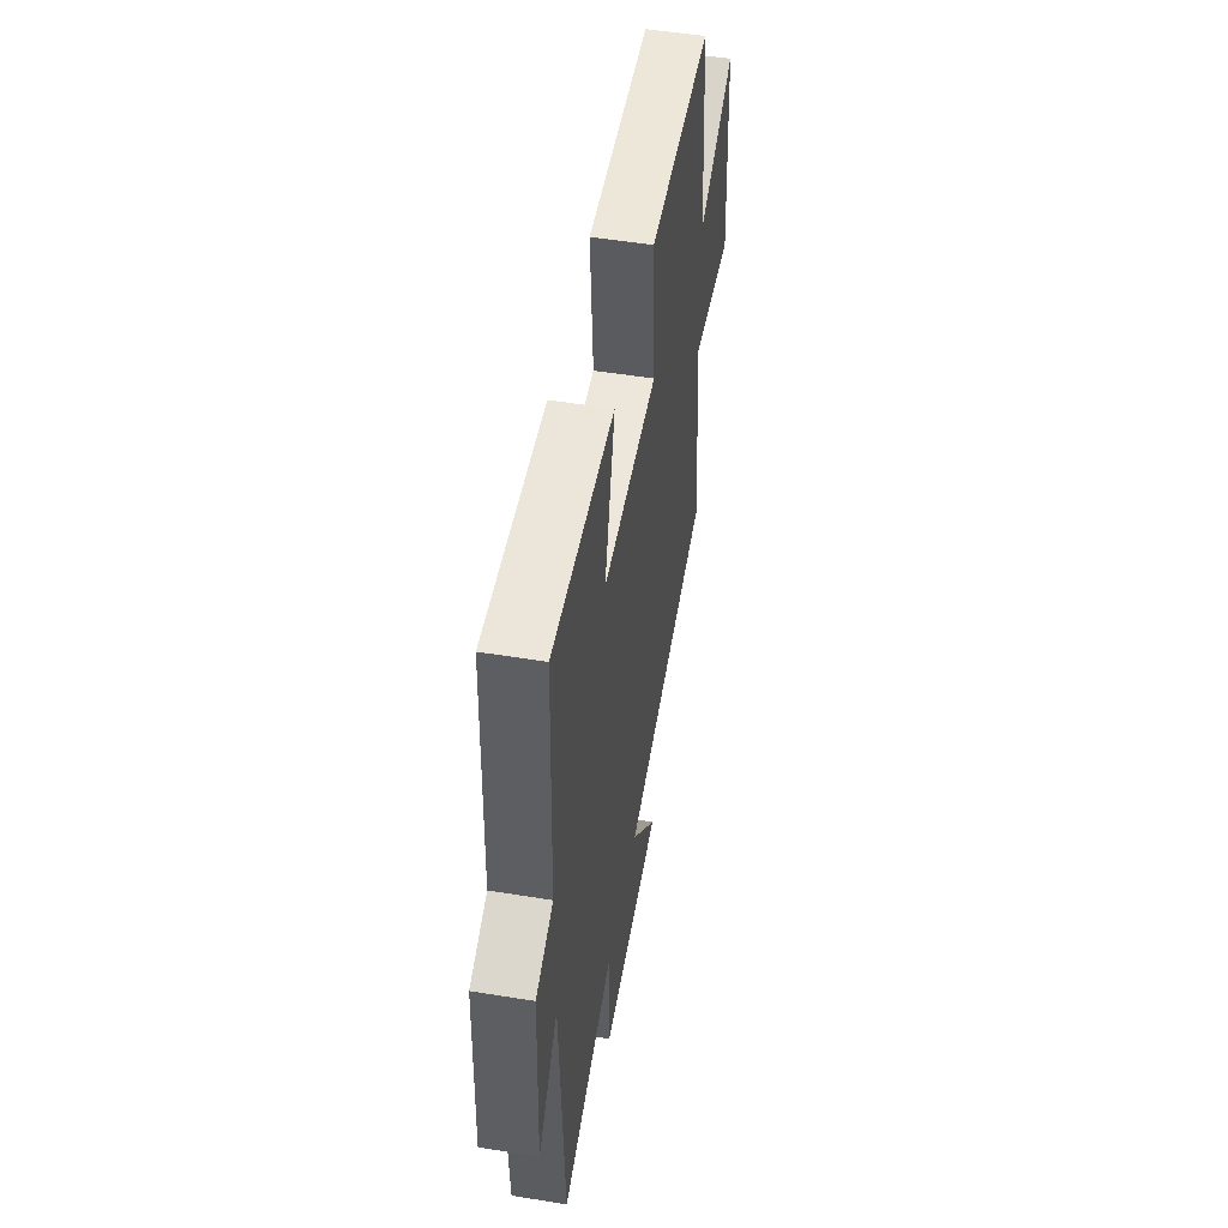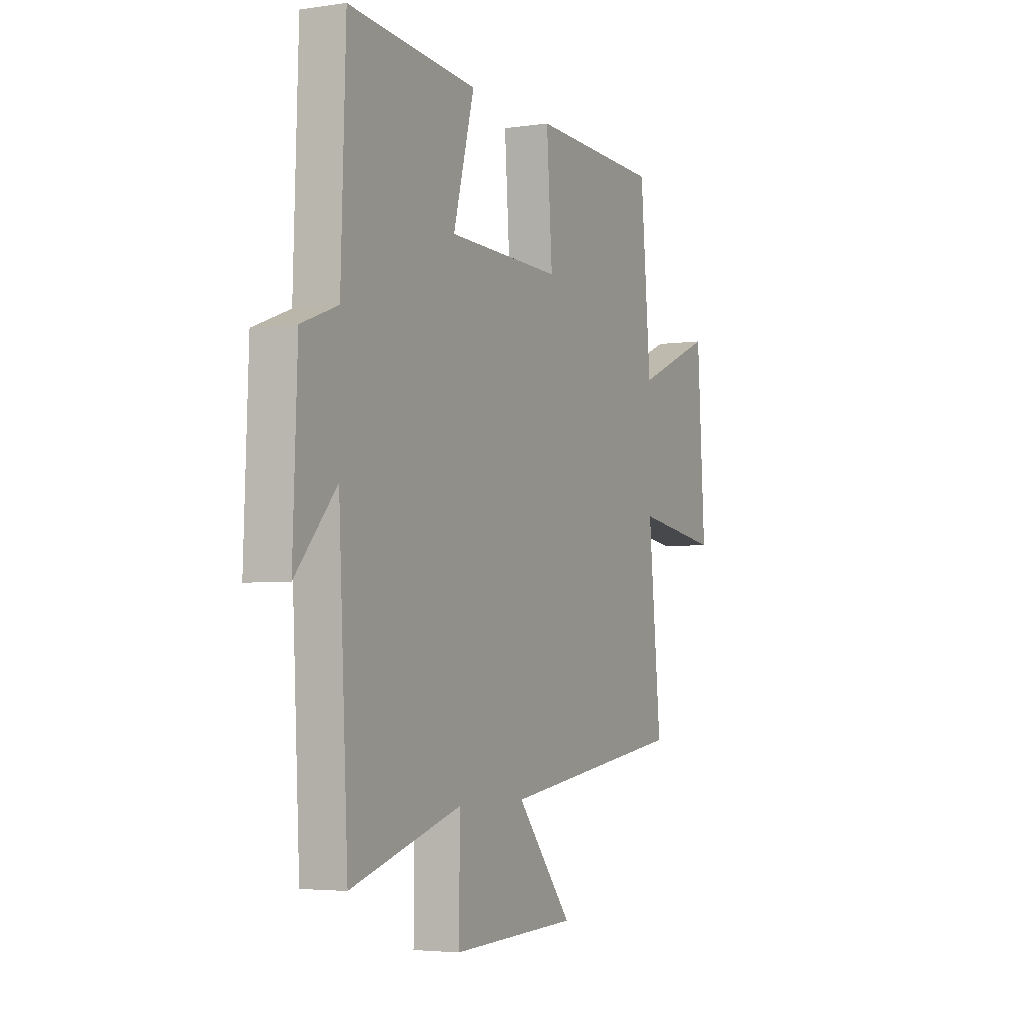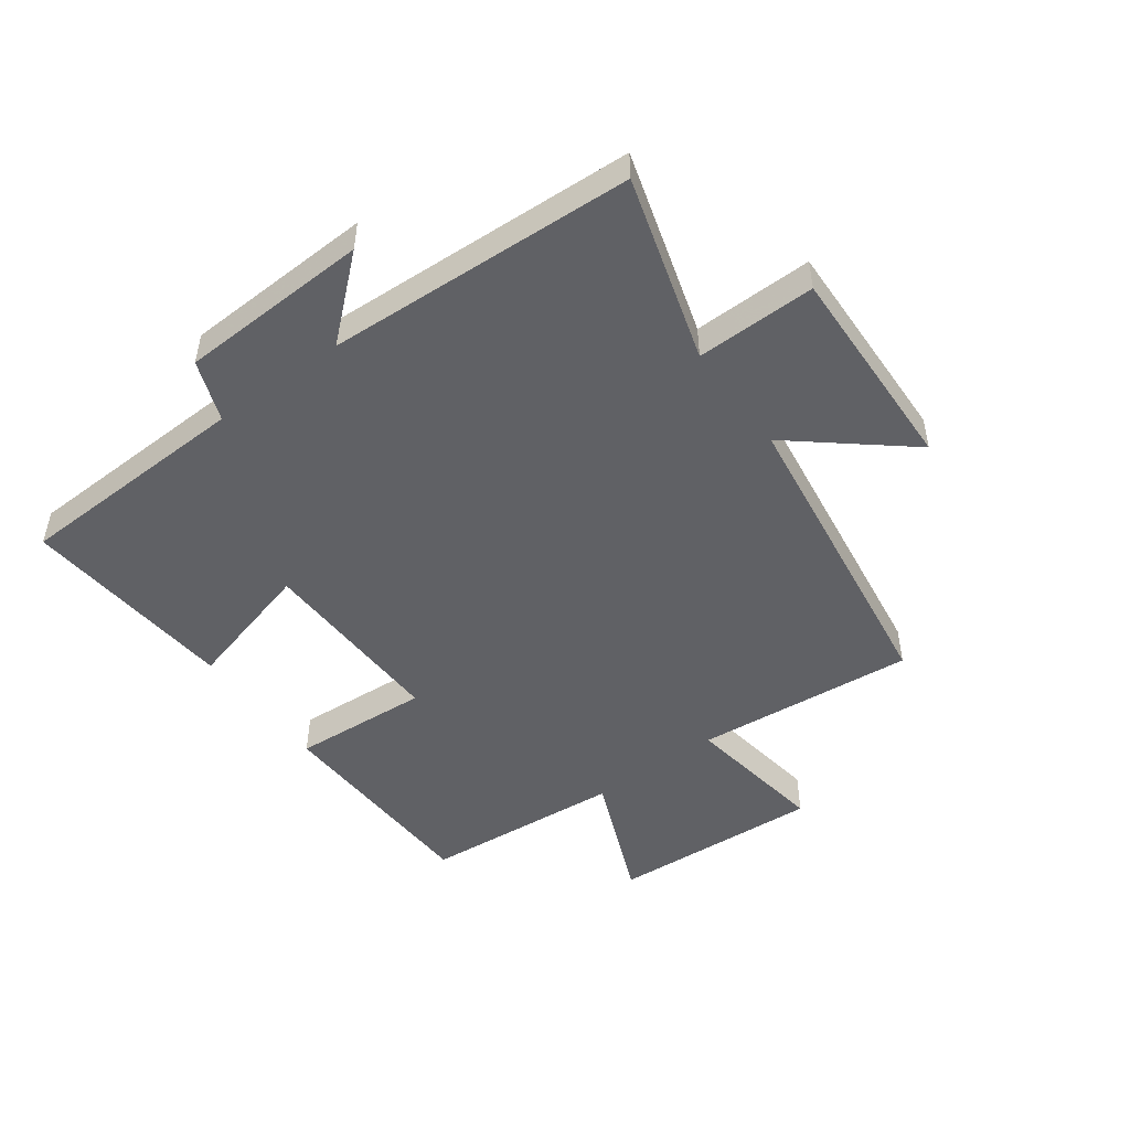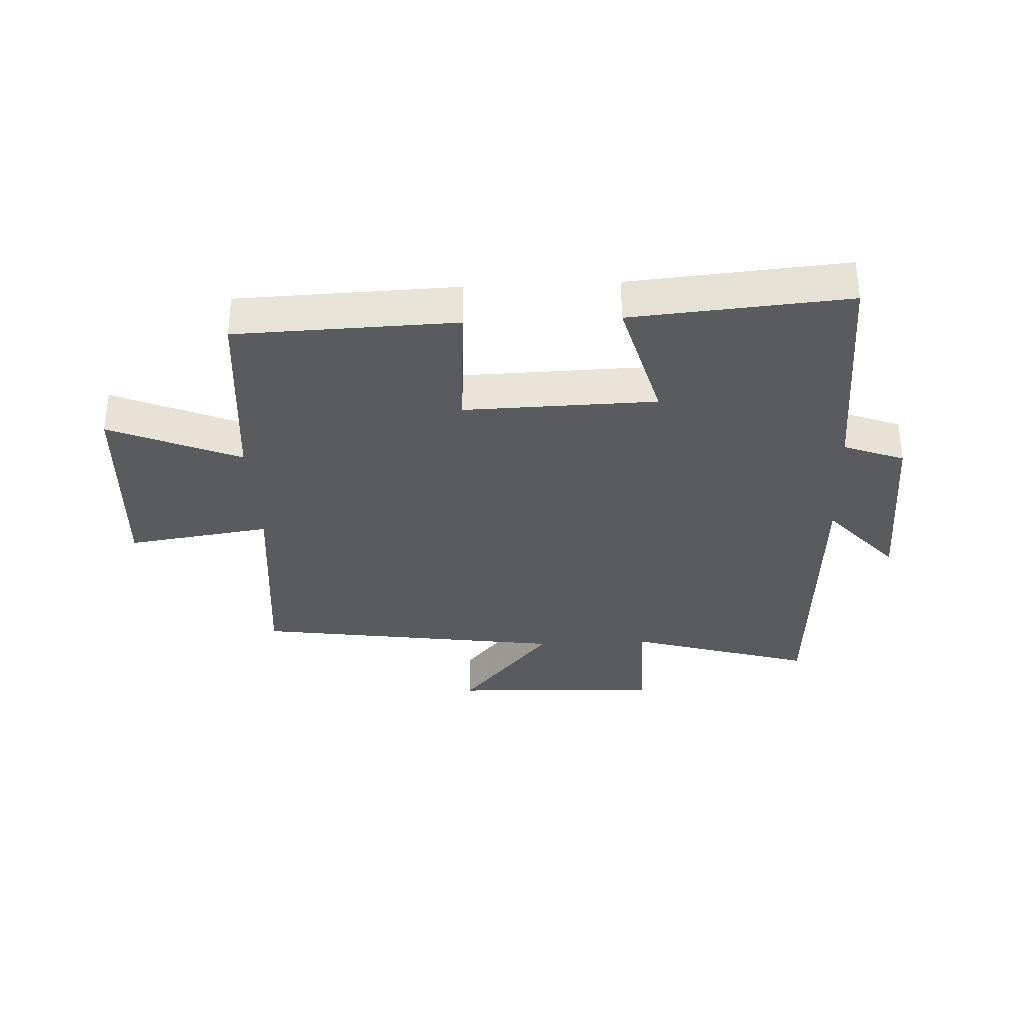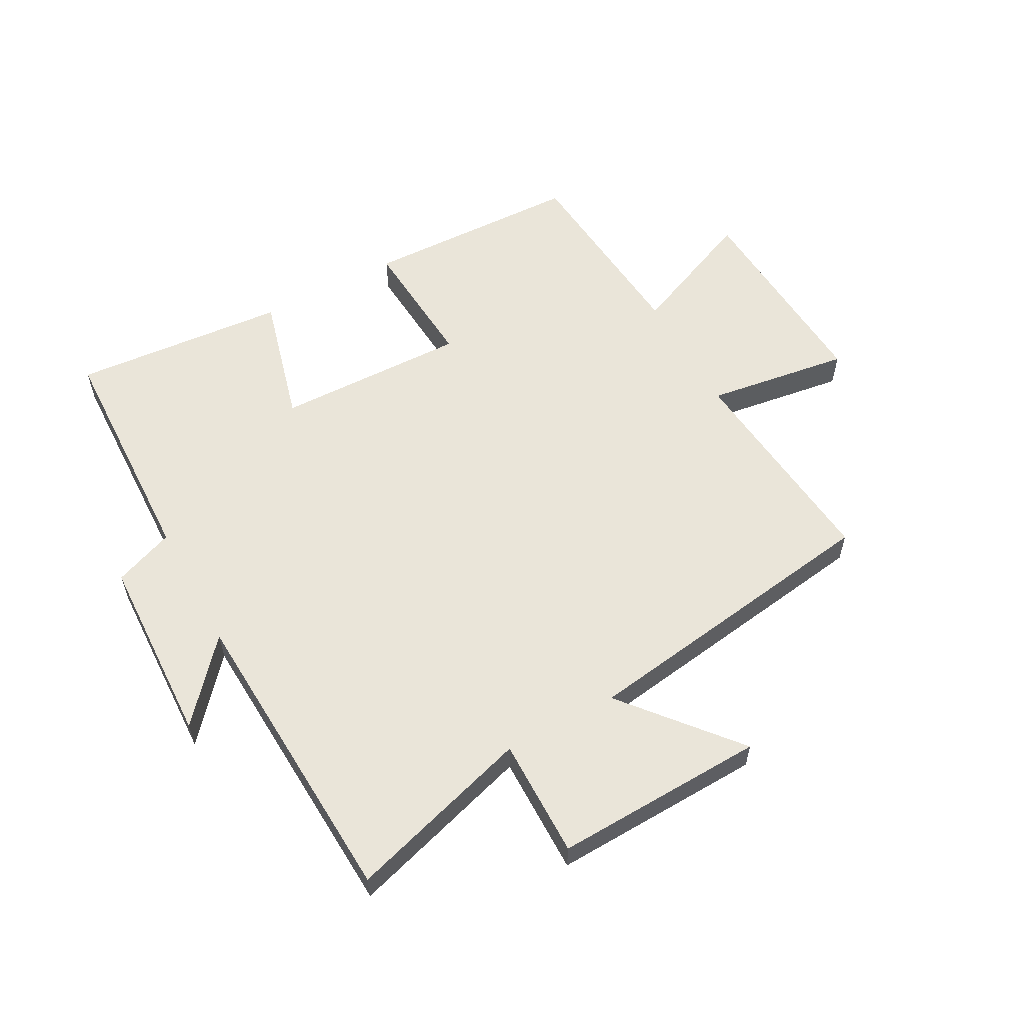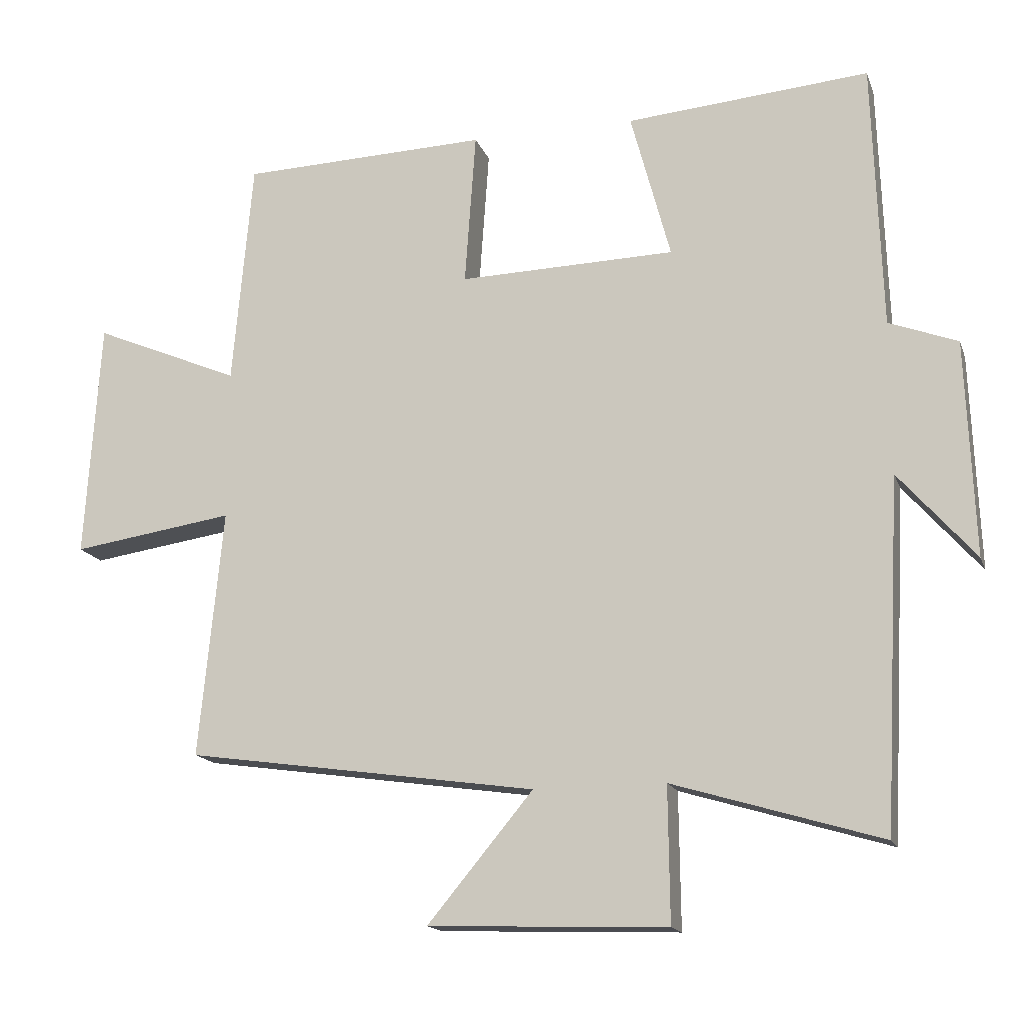
<metadata>
{"format":"obj","ext":"obj","renderer":"f3d","projection":"perspective","resolution":1024,"background":"white","views":[{"elev":51.4,"azim":100.0,"up":"+Z"},{"elev":-4.0,"azim":116.1,"up":"+Z"},{"elev":-49.2,"azim":126.4,"up":"+Y"},{"elev":-33.1,"azim":2.7,"up":"+Y"},{"elev":58.0,"azim":151.3,"up":"+Y"},{"elev":-15.9,"azim":16.1,"up":"+Z"}]}
</metadata>
<code>
v -0.471 0.07 0.488
v -0.11 0.07 0.5
v -0.126 0.07 0.275
v 0.19 0.07 0.283
v 0.132 0.07 0.5
v 0.487 0.07 0.53
v 0.5 0.07 0.141
v 0.6 0.07 0.103
v 0.612 0.07 -0.211
v 0.5 0.07 -0.083
v 0.474 0.07 -0.591
v 0.17 0.07 -0.5
v 0.172 0.07 -0.697
v -0.176 0.07 -0.685
v -0.022 0.07 -0.5
v -0.535 0.07 -0.426
v -0.5 0.07 -0.064
v -0.737 0.07 -0.099
v -0.715 0.07 0.249
v -0.5 0.07 0.158
v -0.471 0 0.488
v -0.11 0 0.5
v -0.126 0 0.275
v 0.19 0 0.283
v 0.132 0 0.5
v 0.487 0 0.53
v 0.5 0 0.141
v 0.6 0 0.103
v 0.612 0 -0.211
v 0.5 0 -0.083
v 0.474 0 -0.591
v 0.17 0 -0.5
v 0.172 0 -0.697
v -0.176 0 -0.685
v -0.022 0 -0.5
v -0.535 0 -0.426
v -0.5 0 -0.064
v -0.737 0 -0.099
v -0.715 0 0.249
v -0.5 0 0.158
f 17 18 19 20
f 1 2 3
f 20 1 3
f 17 20 3
f 17 3 4
f 16 17 4
f 15 16 4
f 12 13 14 15
f 12 15 4
f 10 11 12 4
f 7 8 9 10
f 6 7 10
f 5 6 10
f 4 5 10
f 40 39 38 37
f 23 22 21
f 23 21 40
f 23 40 37
f 24 23 37
f 24 37 36
f 24 36 35
f 35 34 33 32
f 24 35 32
f 24 32 31 30
f 30 29 28 27
f 30 27 26
f 30 26 25
f 30 25 24
f 1 21 22 2
f 2 22 23 3
f 3 23 24 4
f 4 24 25 5
f 5 25 26 6
f 6 26 27 7
f 7 27 28 8
f 8 28 29 9
f 9 29 30 10
f 10 30 31 11
f 11 31 32 12
f 12 32 33 13
f 13 33 34 14
f 14 34 35 15
f 15 35 36 16
f 16 36 37 17
f 17 37 38 18
f 18 38 39 19
f 19 39 40 20
f 20 40 21 1

</code>
